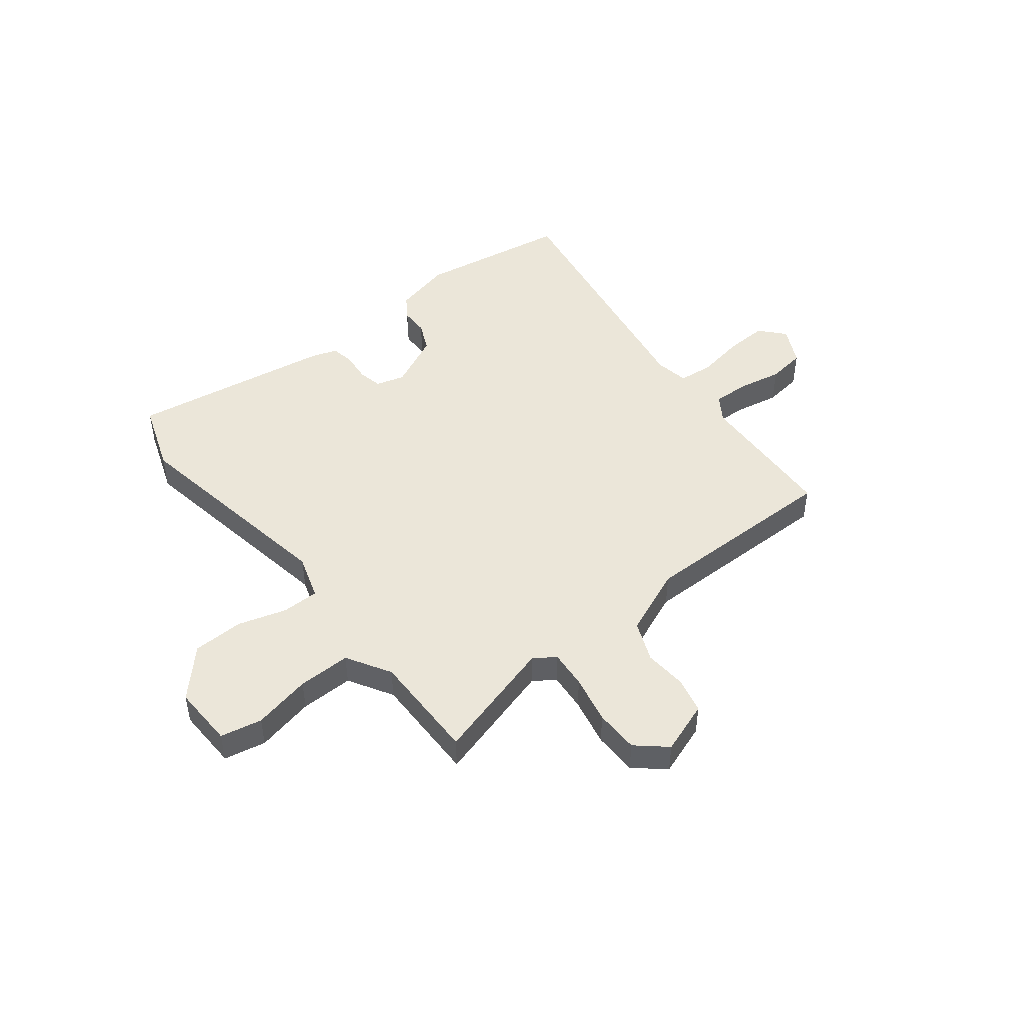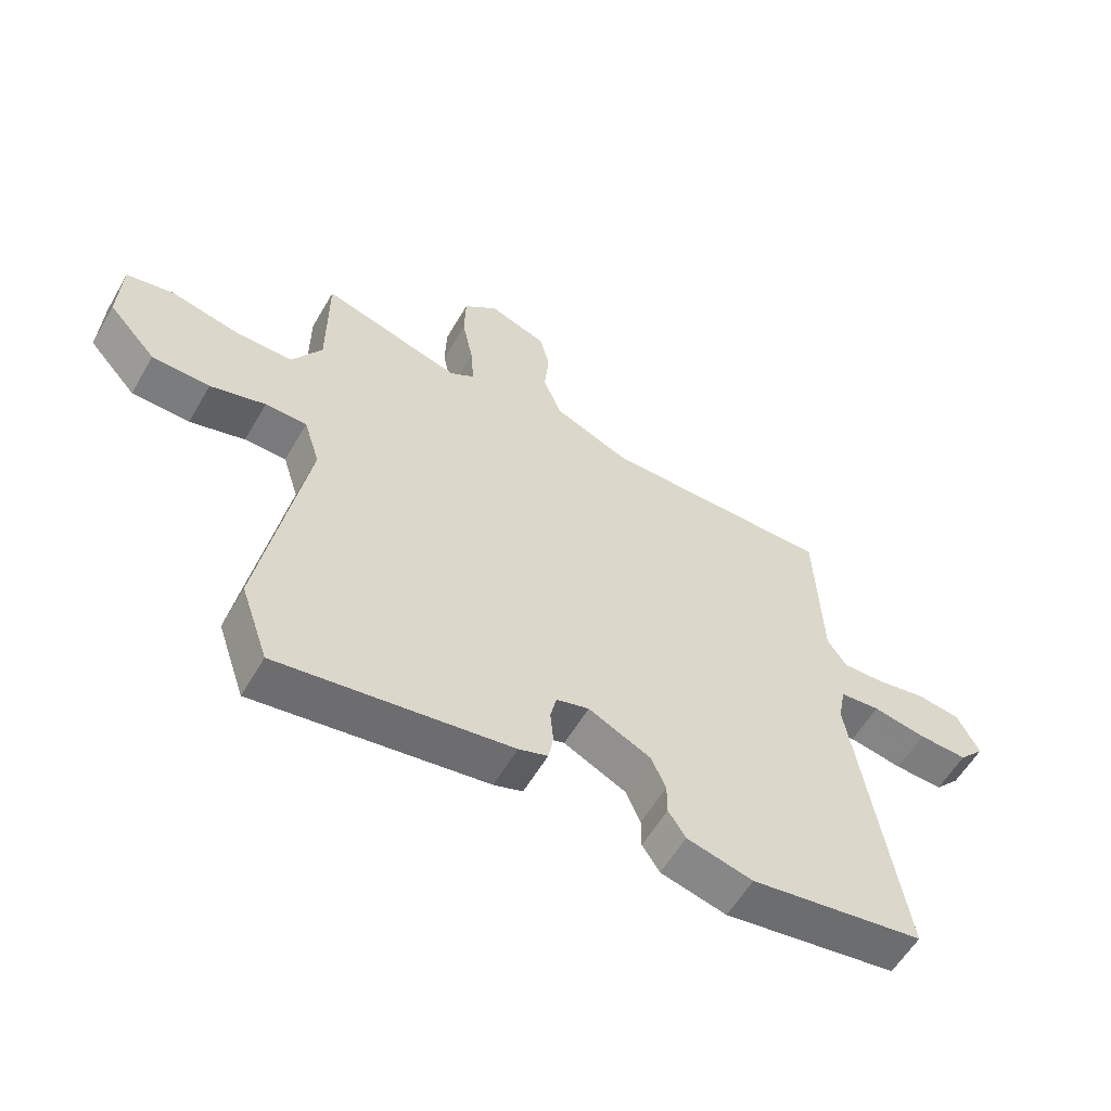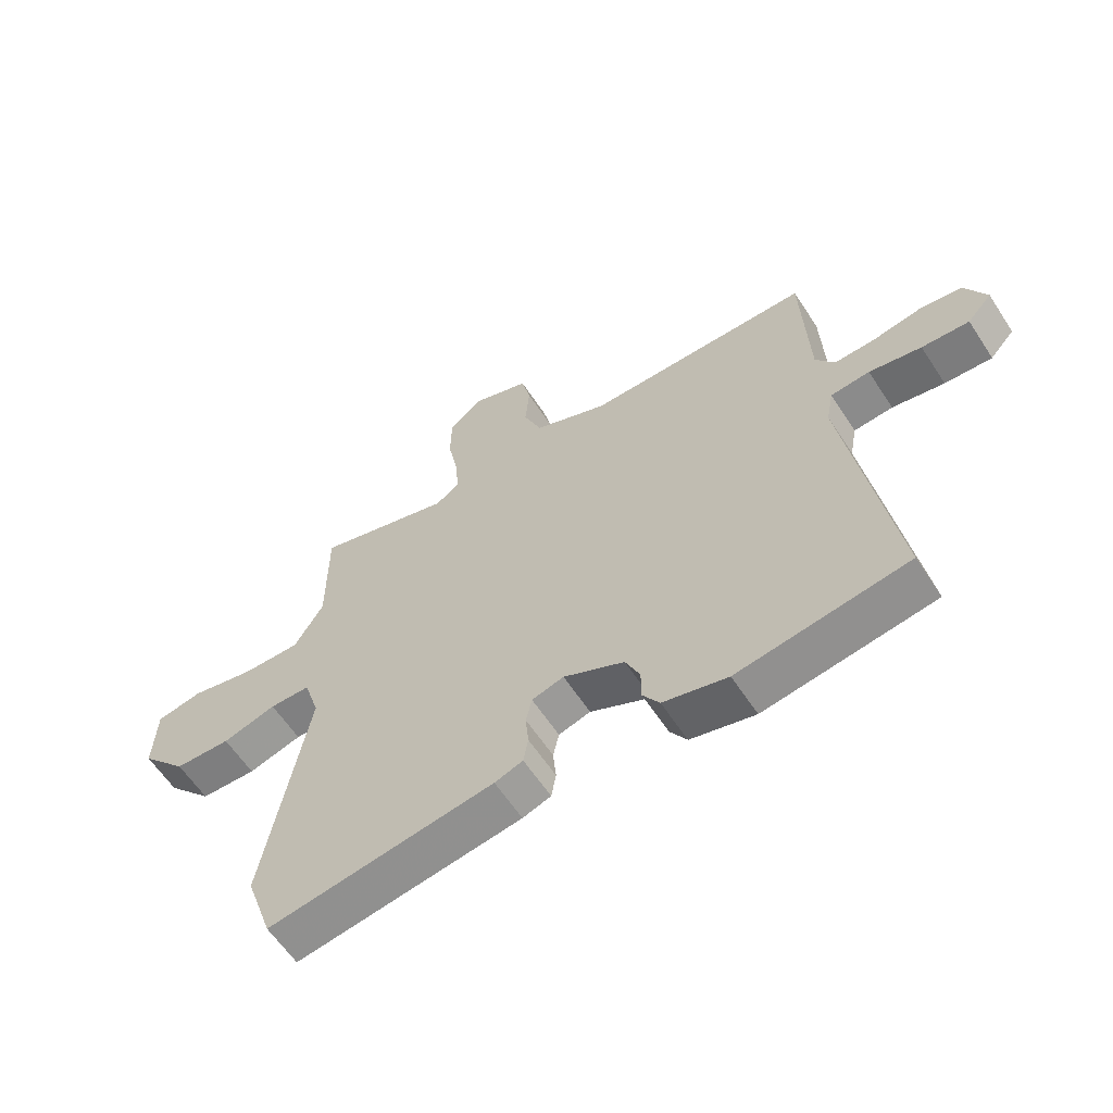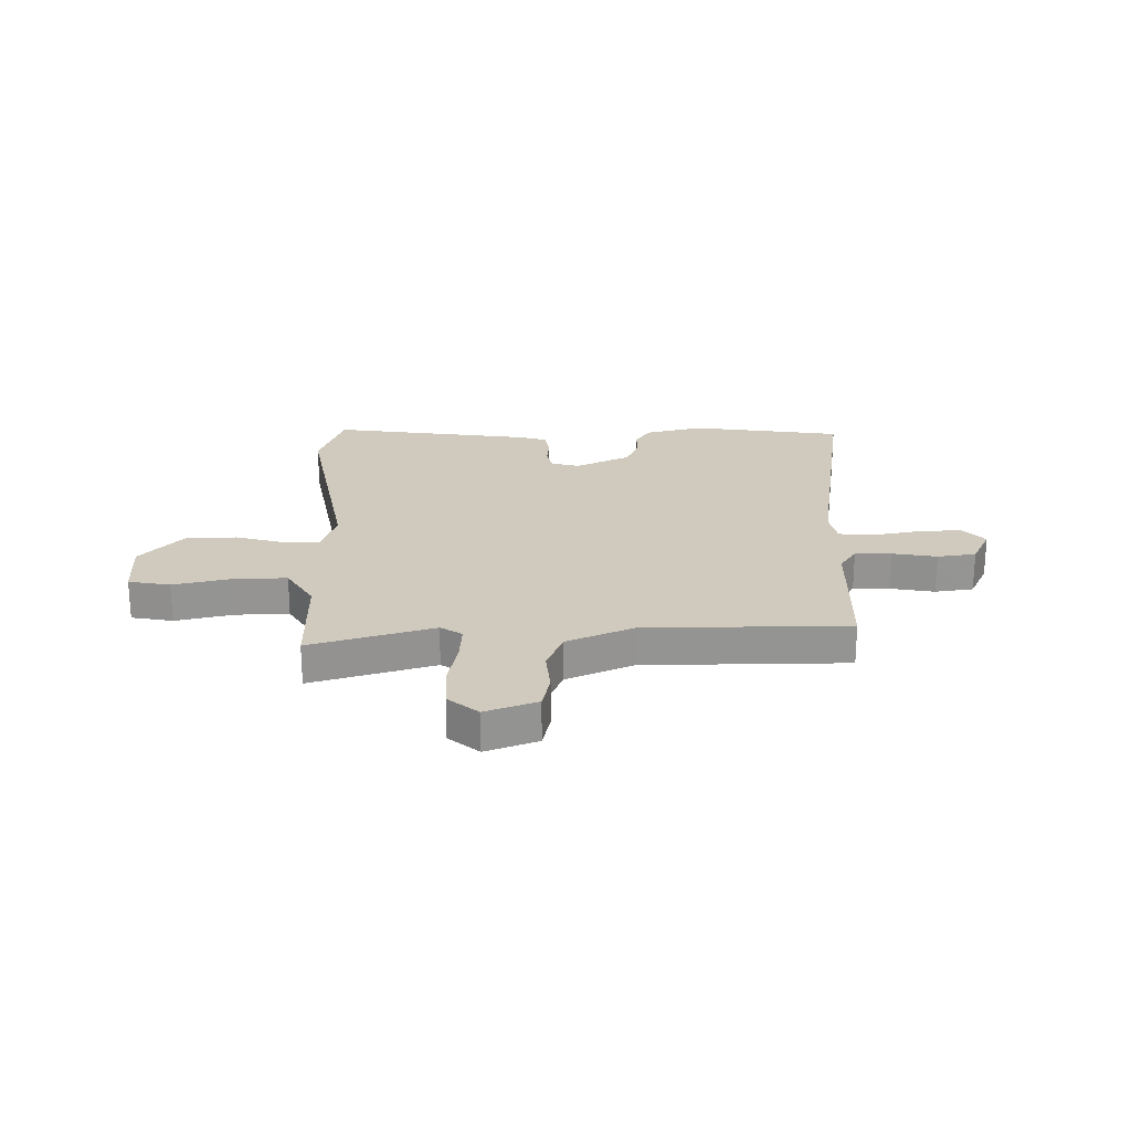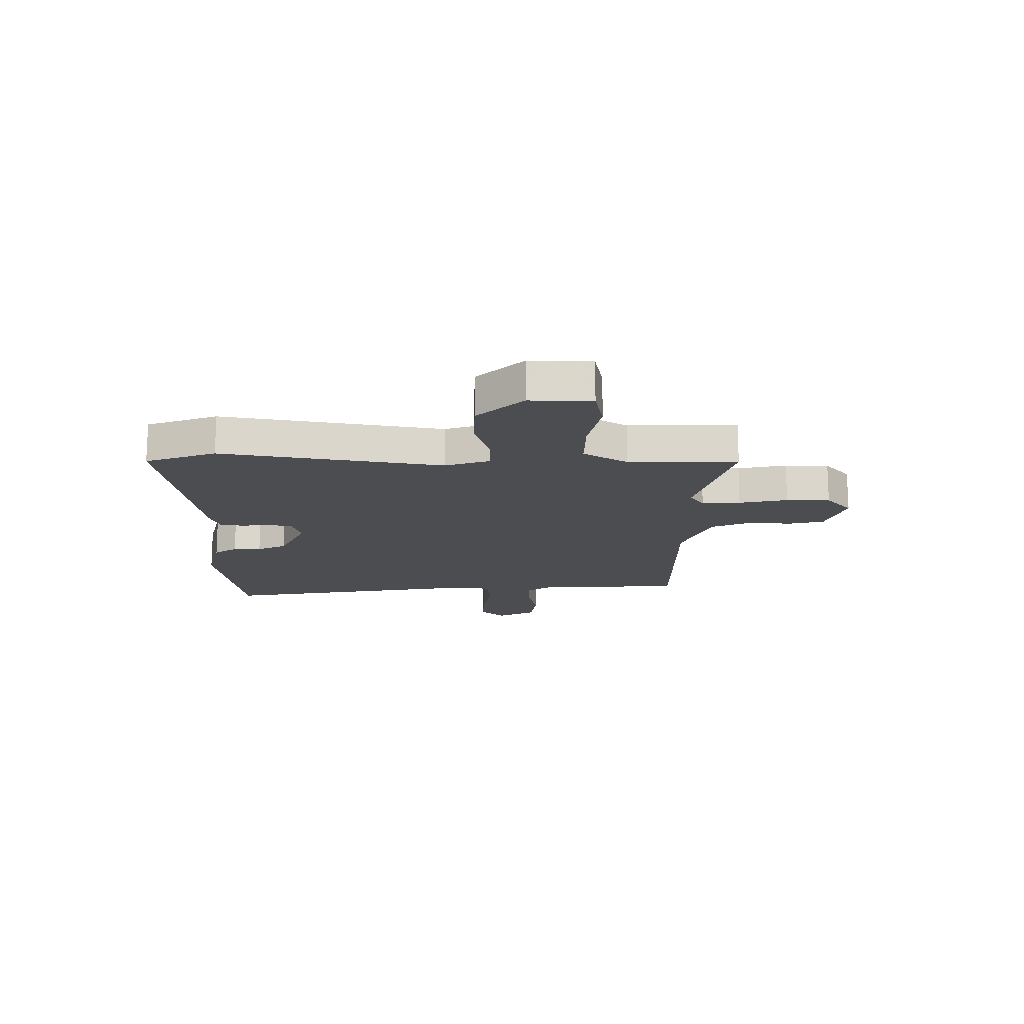
<metadata>
{"format":"obj","ext":"obj","renderer":"f3d","projection":"perspective","resolution":1024,"background":"white","views":[{"elev":47.3,"azim":-37.7,"up":"+Y"},{"elev":-57.9,"azim":-30.0,"up":"+Z"},{"elev":-60.6,"azim":33.1,"up":"+Z"},{"elev":23.1,"azim":-1.1,"up":"+Y"},{"elev":-16.1,"azim":-89.8,"up":"+Y"}]}
</metadata>
<code>
v -0.485 0.07 0.553
v -0.257 0.07 0.486
v -0.217 0.07 0.512
v -0.222 0.07 0.583
v -0.24 0.07 0.673
v -0.238 0.07 0.754
v -0.183 0.07 0.801
v -0.087 0.07 0.766
v -0.072 0.07 0.7
v -0.079 0.07 0.621
v -0.049 0.07 0.546
v 0.075 0.07 0.493
v 0.45 0.07 0.492
v 0.46 0.07 0.224
v 0.491 0.07 0.177
v 0.559 0.07 0.179
v 0.64 0.07 0.194
v 0.711 0.07 0.184
v 0.746 0.07 0.113
v 0.705 0.07 0.068
v 0.626 0.07 0.072
v 0.539 0.07 0.088
v 0.474 0.07 0.082
v 0.462 0.07 0.02
v 0.539 0.07 -0.473
v 0.257 0.07 -0.516
v 0.15 0.07 -0.489
v 0.122 0.07 -0.446
v 0.122 0.07 -0.394
v 0.098 0.07 -0.34
v -0.003 0.07 -0.291
v -0.056 0.07 -0.306
v -0.066 0.07 -0.35
v -0.061 0.07 -0.404
v -0.069 0.07 -0.448
v -0.116 0.07 -0.464
v -0.493 0.07 -0.52
v -0.538 0.07 -0.389
v -0.465 0.07 0.019
v -0.491 0.07 0.102
v -0.559 0.07 0.103
v -0.649 0.07 0.077
v -0.743 0.07 0.08
v -0.821 0.07 0.166
v -0.816 0.07 0.281
v -0.739 0.07 0.296
v -0.632 0.07 0.272
v -0.534 0.07 0.27
v -0.485 0.07 0.351
v -0.485 0 0.553
v -0.257 0 0.486
v -0.217 0 0.512
v -0.222 0 0.583
v -0.24 0 0.673
v -0.238 0 0.754
v -0.183 0 0.801
v -0.087 0 0.766
v -0.072 0 0.7
v -0.079 0 0.621
v -0.049 0 0.546
v 0.075 0 0.493
v 0.45 0 0.492
v 0.46 0 0.224
v 0.491 0 0.177
v 0.559 0 0.179
v 0.64 0 0.194
v 0.711 0 0.184
v 0.746 0 0.113
v 0.705 0 0.068
v 0.626 0 0.072
v 0.539 0 0.088
v 0.474 0 0.082
v 0.462 0 0.02
v 0.539 0 -0.473
v 0.257 0 -0.516
v 0.15 0 -0.489
v 0.122 0 -0.446
v 0.122 0 -0.394
v 0.098 0 -0.34
v -0.003 0 -0.291
v -0.056 0 -0.306
v -0.066 0 -0.35
v -0.061 0 -0.404
v -0.069 0 -0.448
v -0.116 0 -0.464
v -0.493 0 -0.52
v -0.538 0 -0.389
v -0.465 0 0.019
v -0.491 0 0.102
v -0.559 0 0.103
v -0.649 0 0.077
v -0.743 0 0.08
v -0.821 0 0.166
v -0.816 0 0.281
v -0.739 0 0.296
v -0.632 0 0.272
v -0.534 0 0.27
v -0.485 0 0.351
f 44 45 46 47
f 44 47 48
f 41 42 43 44
f 40 41 44 48
f 39 40 48 49
f 37 38 39
f 36 37 39
f 33 34 35 36
f 32 33 36 39
f 31 32 39 49
f 26 27 28 29
f 24 25 26 29
f 23 24 29 30
f 19 20 21 22
f 19 22 23
f 16 17 18 19
f 15 16 19 23
f 14 15 23 30
f 12 13 14 30
f 7 8 9 10
f 7 10 11
f 4 5 6 7
f 3 4 7 11
f 2 3 11 12
f 49 1 2
f 30 31 49
f 2 12 30 49
f 96 95 94 93
f 97 96 93
f 93 92 91 90
f 97 93 90 89
f 98 97 89 88
f 88 87 86
f 88 86 85
f 85 84 83 82
f 88 85 82 81
f 98 88 81 80
f 78 77 76 75
f 78 75 74 73
f 79 78 73 72
f 71 70 69 68
f 72 71 68
f 68 67 66 65
f 72 68 65 64
f 79 72 64 63
f 79 63 62 61
f 59 58 57 56
f 60 59 56
f 56 55 54 53
f 60 56 53 52
f 61 60 52 51
f 51 50 98
f 98 80 79
f 98 79 61 51
f 1 50 51 2
f 2 51 52 3
f 3 52 53 4
f 4 53 54 5
f 5 54 55 6
f 6 55 56 7
f 7 56 57 8
f 8 57 58 9
f 9 58 59 10
f 10 59 60 11
f 11 60 61 12
f 12 61 62 13
f 13 62 63 14
f 14 63 64 15
f 15 64 65 16
f 16 65 66 17
f 17 66 67 18
f 18 67 68 19
f 19 68 69 20
f 20 69 70 21
f 21 70 71 22
f 22 71 72 23
f 23 72 73 24
f 24 73 74 25
f 25 74 75 26
f 26 75 76 27
f 27 76 77 28
f 28 77 78 29
f 29 78 79 30
f 30 79 80 31
f 31 80 81 32
f 32 81 82 33
f 33 82 83 34
f 34 83 84 35
f 35 84 85 36
f 36 85 86 37
f 37 86 87 38
f 38 87 88 39
f 39 88 89 40
f 40 89 90 41
f 41 90 91 42
f 42 91 92 43
f 43 92 93 44
f 44 93 94 45
f 45 94 95 46
f 46 95 96 47
f 47 96 97 48
f 48 97 98 49
f 49 98 50 1

</code>
